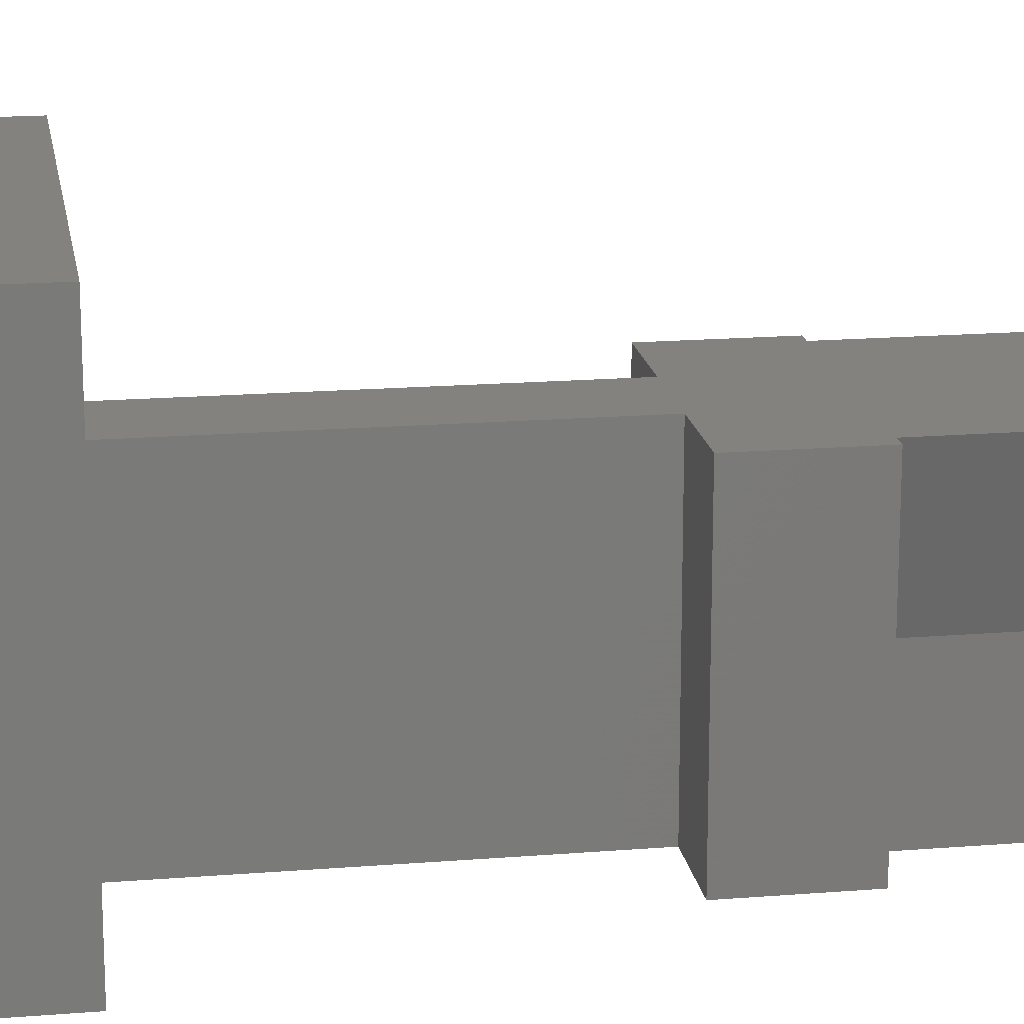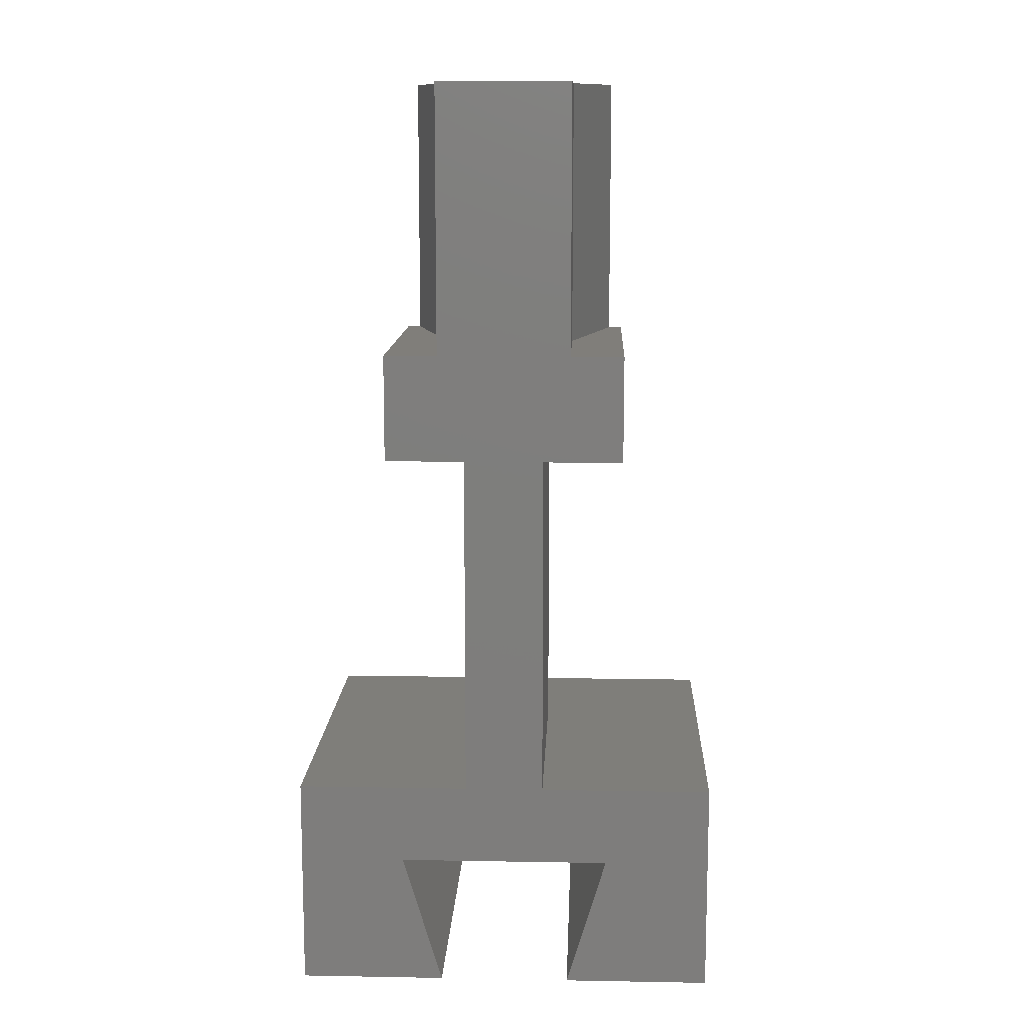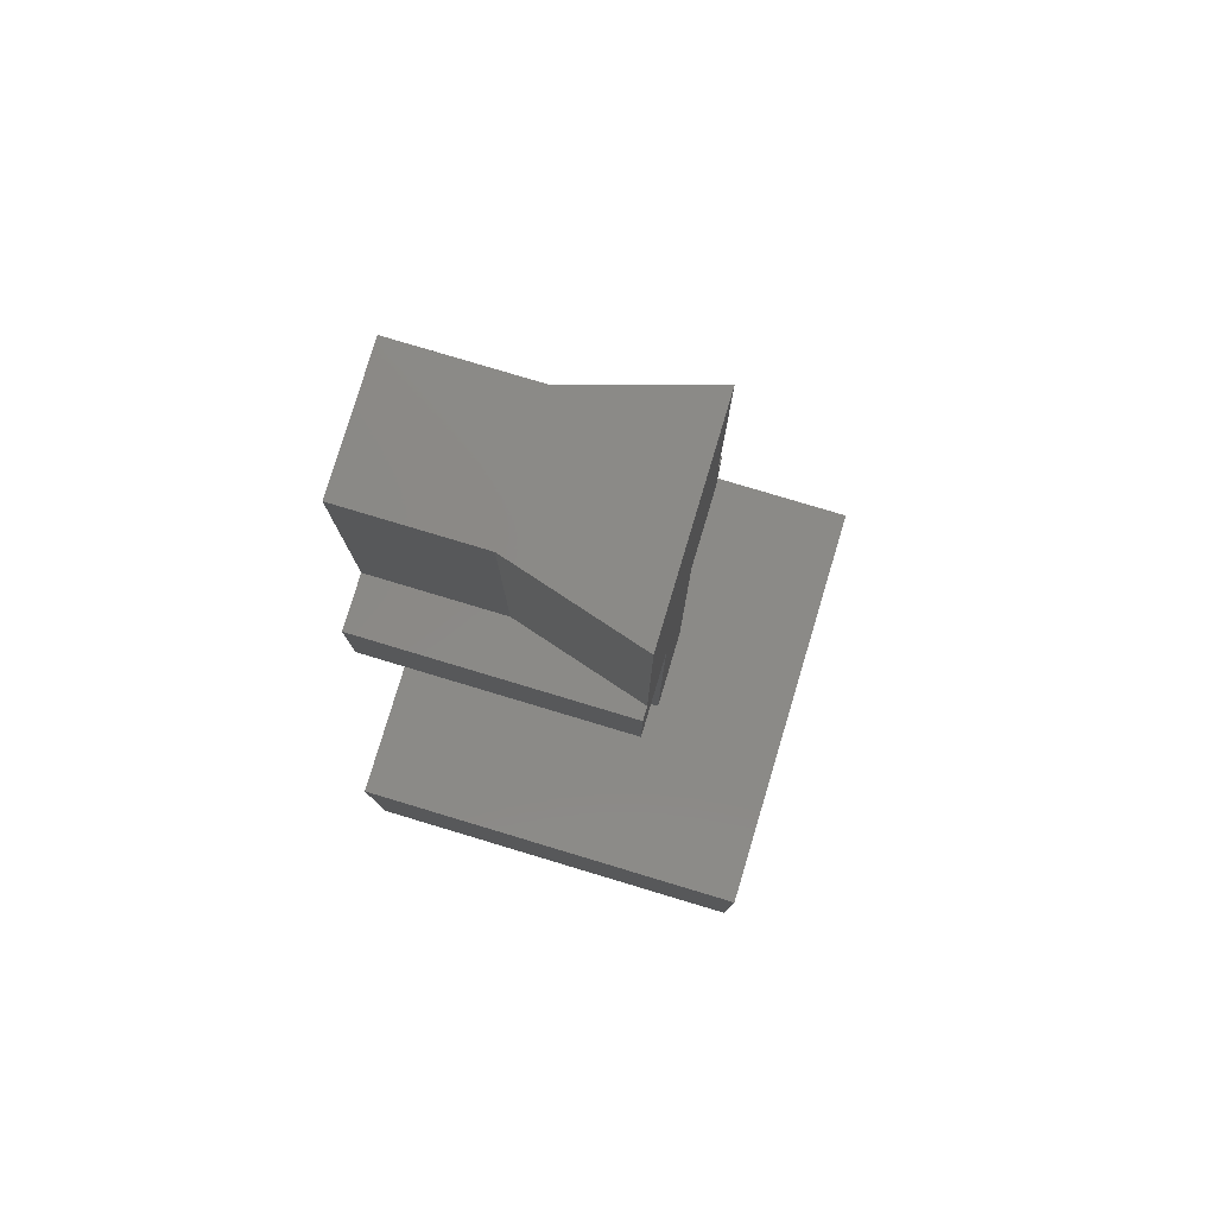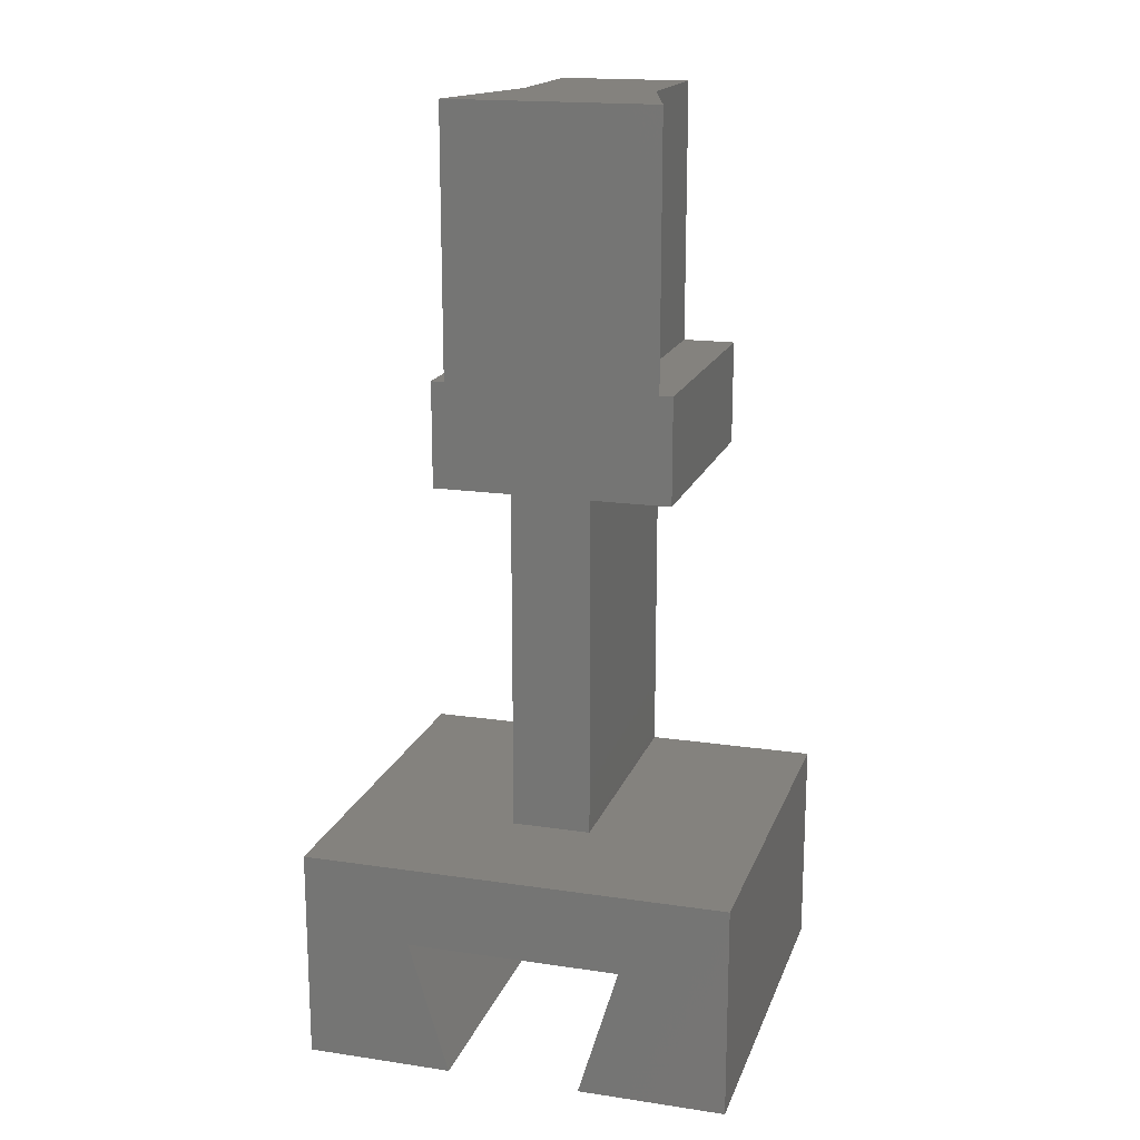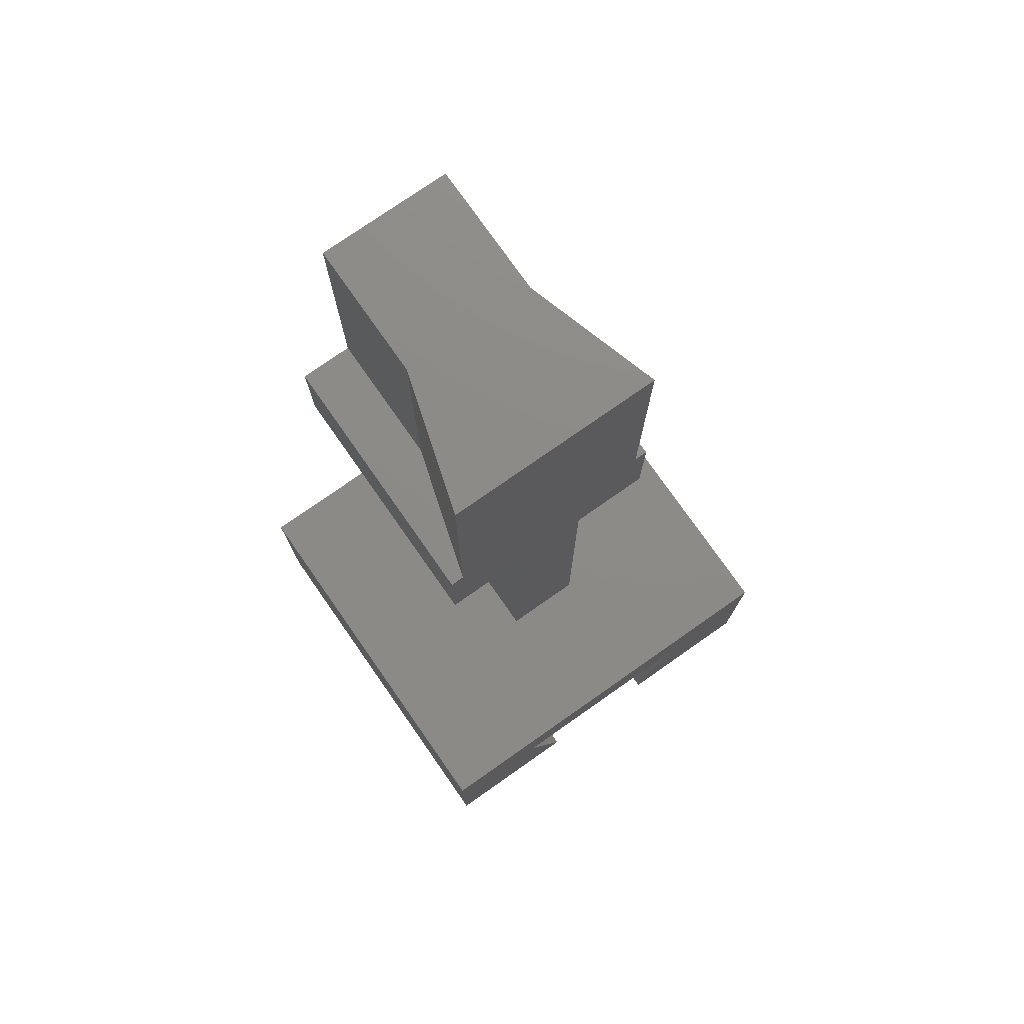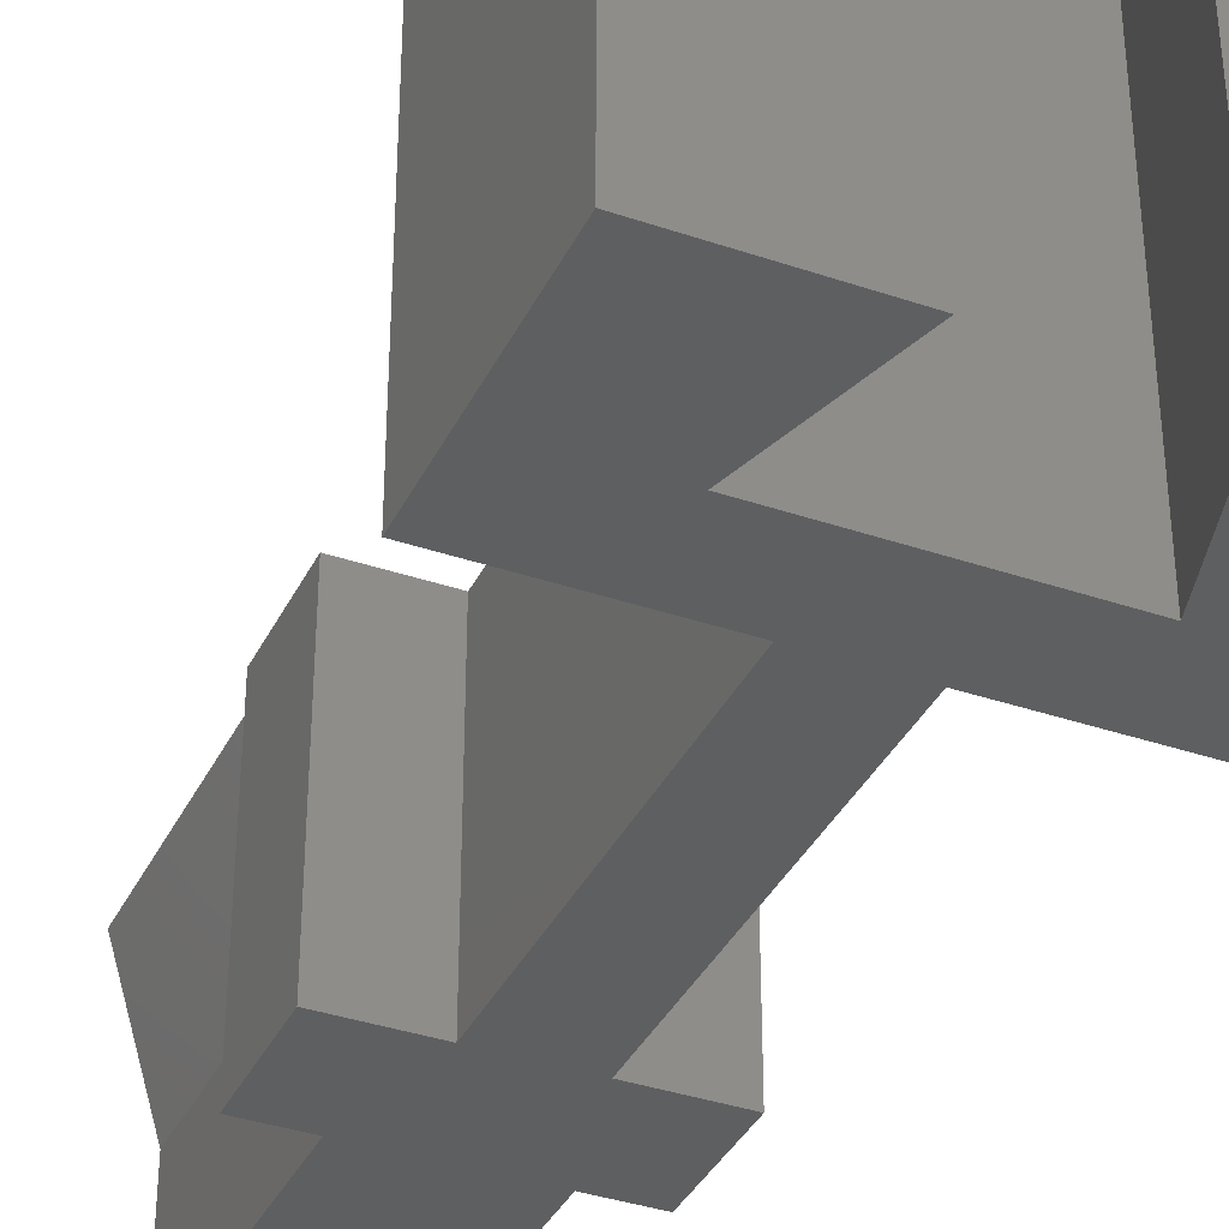
<metadata>
{"format":"stl","ext":"stl","renderer":"f3d","projection":"perspective","resolution":1024,"background":"white","views":[{"elev":17.5,"azim":80.9,"up":"+Z"},{"elev":11.9,"azim":-177.6,"up":"+Y"},{"elev":79.5,"azim":-73.3,"up":"+Y"},{"elev":17.5,"azim":16.4,"up":"+Y"},{"elev":76.4,"azim":-35.0,"up":"+Y"},{"elev":-36.9,"azim":-23.8,"up":"+Z"}]}
</metadata>
<code>
# stl→obj: 48 verts, 92 faces
v 2.5 0 5
v -4 0 10
v 4 0 10
v -2.5 0 5
v 2.5 0 0
v -2.5 0 0
v 4 -10 10
v 2.5 -10 5
v -2.5 -10 5
v -1.5 -10 10
v -4 -10 10
v -1.5 -10 5
v 1.5 -10 10
v 1.5 -10 5
v -4.5 -10 10
v -1.5 -14 10
v -4.5 -14 10
v 1.5 -14 10
v 4.5 -14 10
v 4.5 -10 10
v 1.5 -27 10
v -1.5 -27 10
v -4.5 -14 0
v -4.5 -10 0
v 4.5 -10 0
v 4.5 -14 0
v 2.5 -10 0
v -2.5 -10 0
v -2.5 -35 0
v -8 -35 0
v -4 -30 0
v 8 -35 0
v 4 -30 0
v 8 -27 0
v 2.5 -35 0
v 1.5 -27 0
v -1.5 -27 0
v 1.5 -14 0
v -8 -27 0
v -1.5 -14 0
v 8 -27 15
v -8 -27 15
v -8 -35 15
v 4 -30 15
v 8 -35 15
v -4 -30 15
v 2.5 -35 15
v -2.5 -35 15
f 1 2 3
f 1 4 2
f 5 4 1
f 4 5 6
f 7 1 3
f 1 7 8
f 9 10 11
f 10 9 12
f 8 13 14
f 13 8 7
f 15 16 10
f 16 15 17
f 3 13 7
f 13 16 18
f 3 10 13
f 2 10 3
f 10 2 11
f 13 19 20
f 19 13 18
f 13 10 16
f 18 16 21
f 21 16 22
f 4 11 2
f 11 4 9
f 23 15 24
f 15 23 17
f 19 25 20
f 25 19 26
f 20 8 13
f 25 8 20
f 8 25 27
f 13 8 14
f 9 10 12
f 10 9 15
f 24 9 28
f 9 24 15
f 29 30 31
f 32 33 34
f 33 32 35
f 33 36 34
f 36 37 38
f 33 37 36
f 31 37 33
f 31 39 37
f 39 31 30
f 23 28 40
f 28 23 24
f 26 27 25
f 38 27 26
f 28 27 38
f 40 38 37
f 28 38 40
f 27 28 5
f 5 28 6
f 23 16 17
f 16 23 40
f 38 19 18
f 19 38 26
f 28 4 6
f 4 28 9
f 8 5 1
f 5 8 27
f 37 16 40
f 16 37 22
f 21 38 18
f 38 21 36
f 41 21 42
f 34 21 41
f 21 34 36
f 22 42 21
f 39 22 37
f 22 39 42
f 30 42 39
f 42 30 43
f 41 44 45
f 41 46 44
f 46 41 42
f 45 44 47
f 43 46 42
f 46 43 48
f 45 34 41
f 34 45 32
f 30 48 43
f 48 30 29
f 35 45 47
f 45 35 32
f 48 31 46
f 31 48 29
f 35 44 33
f 44 35 47
f 31 44 46
f 44 31 33

</code>
